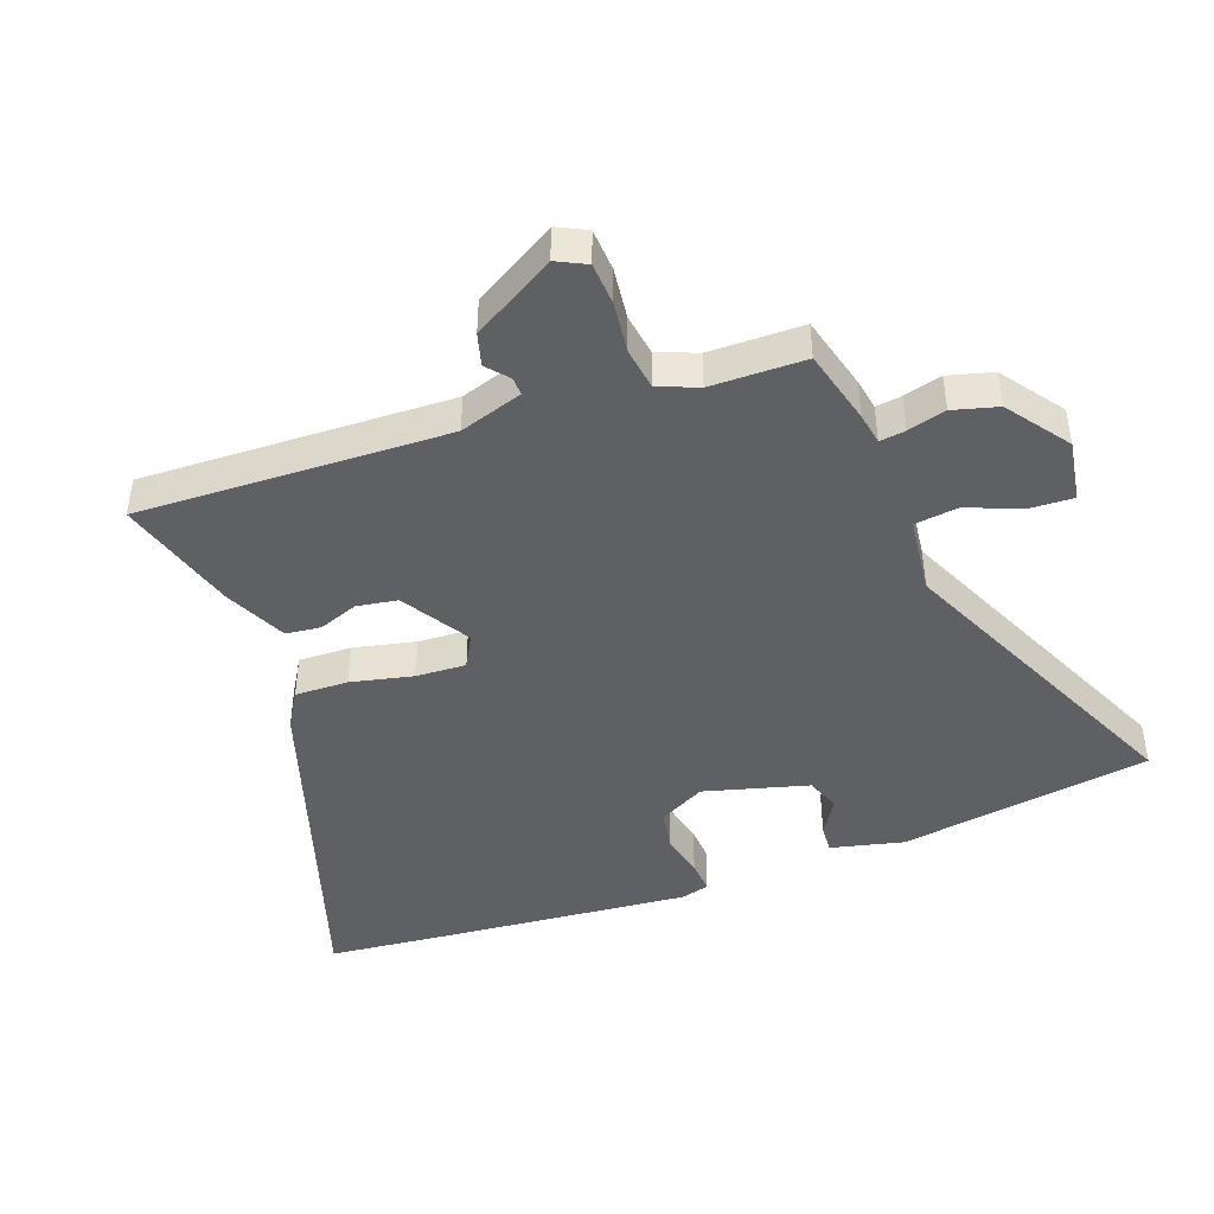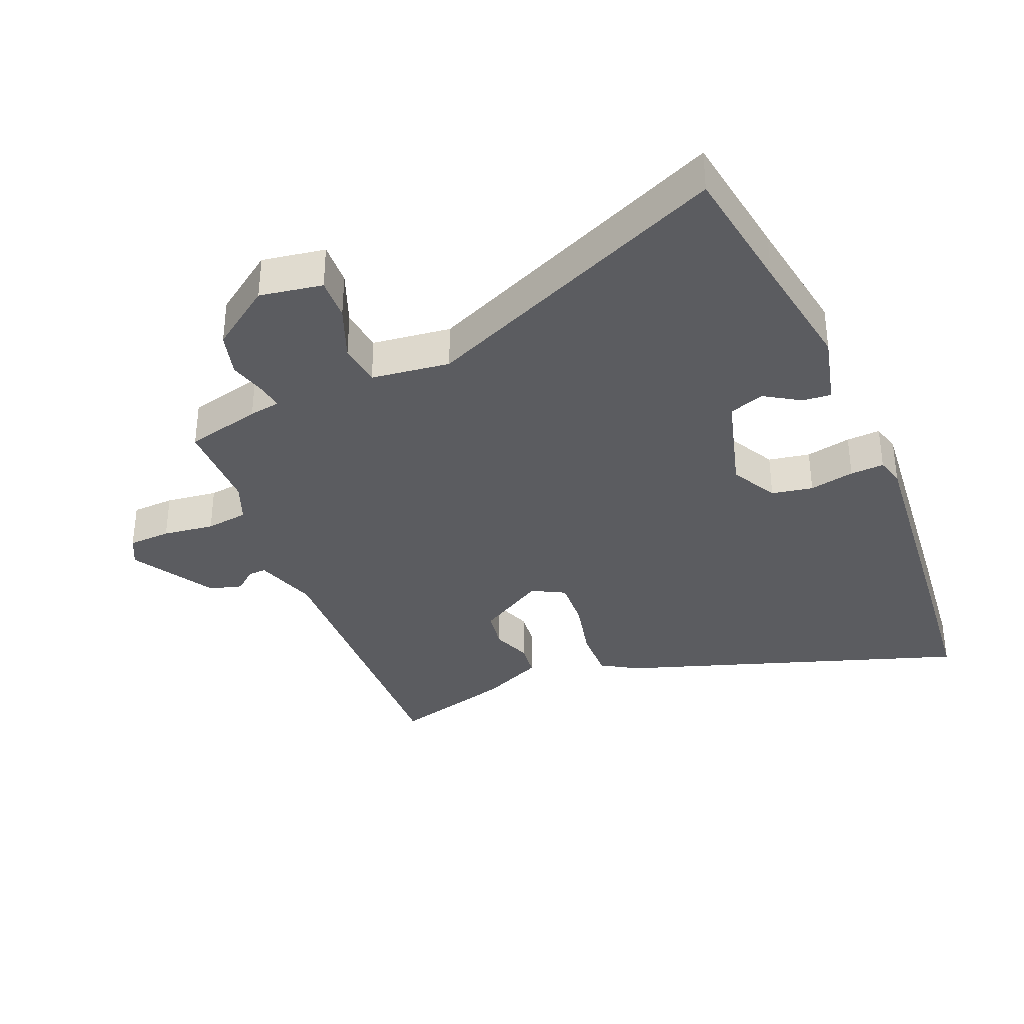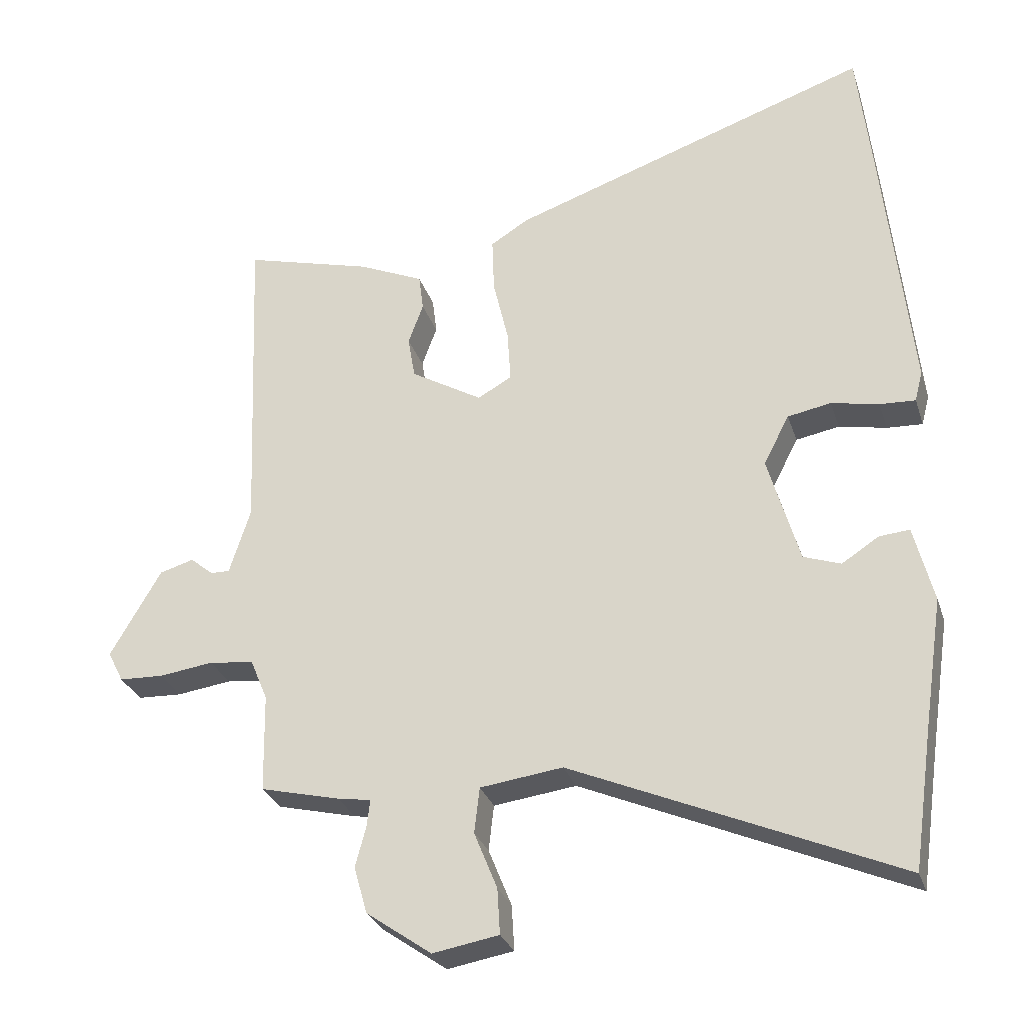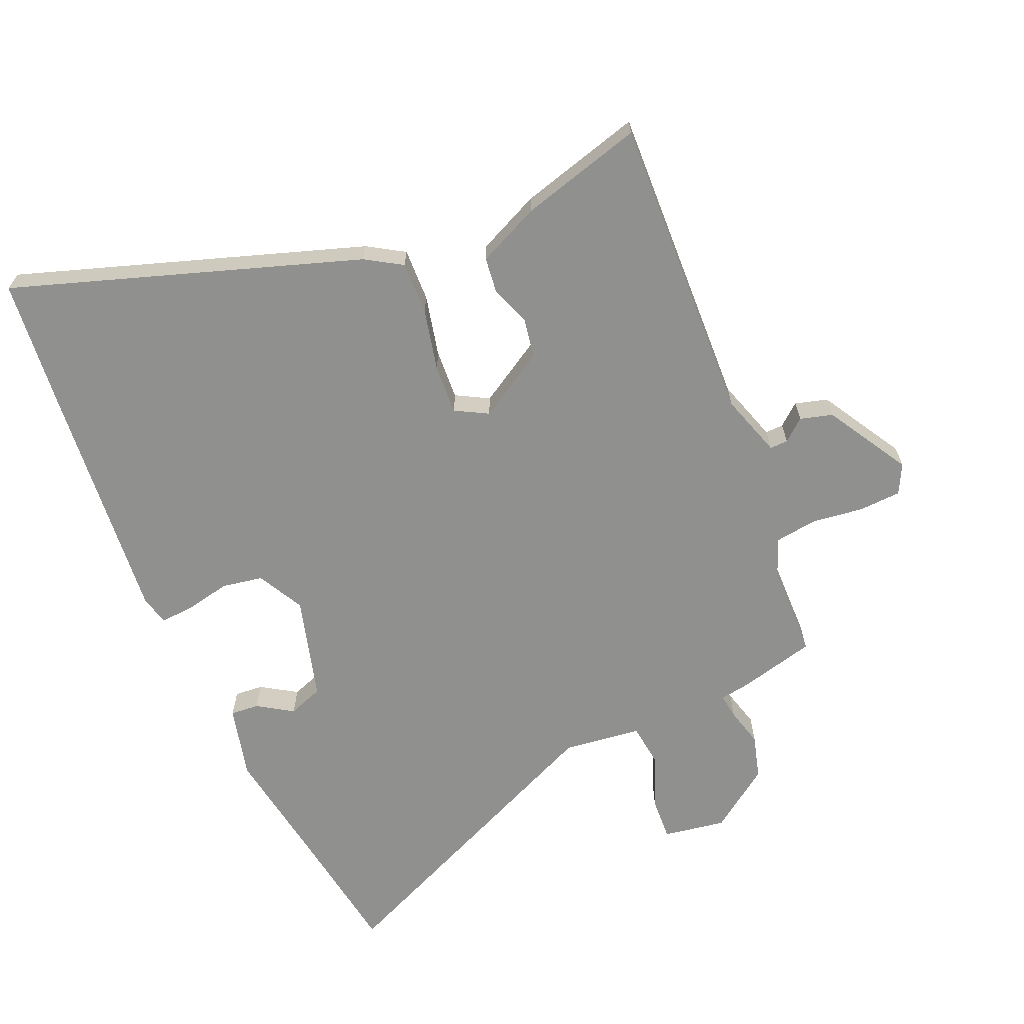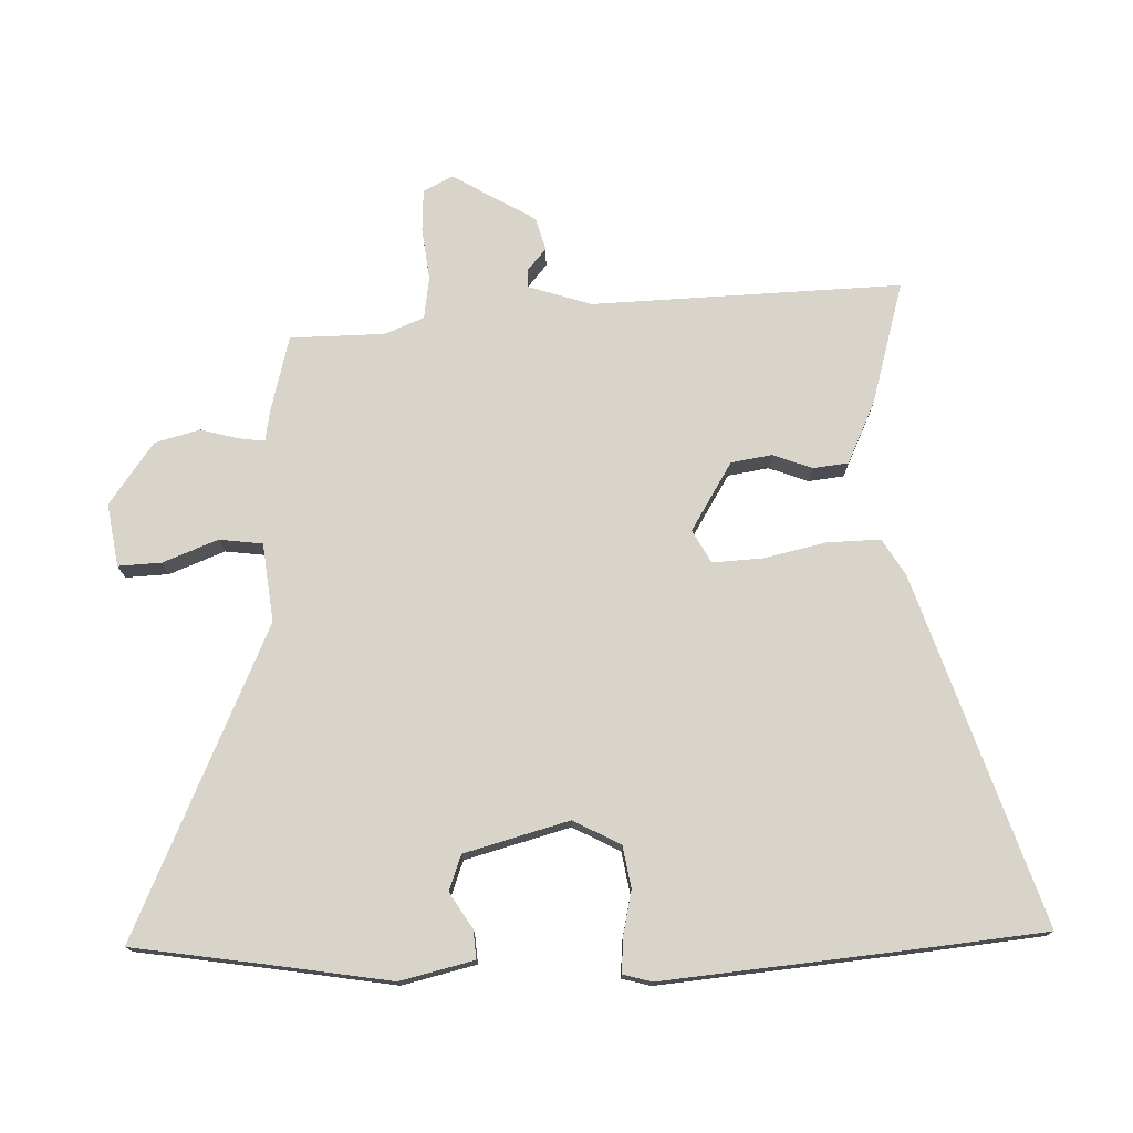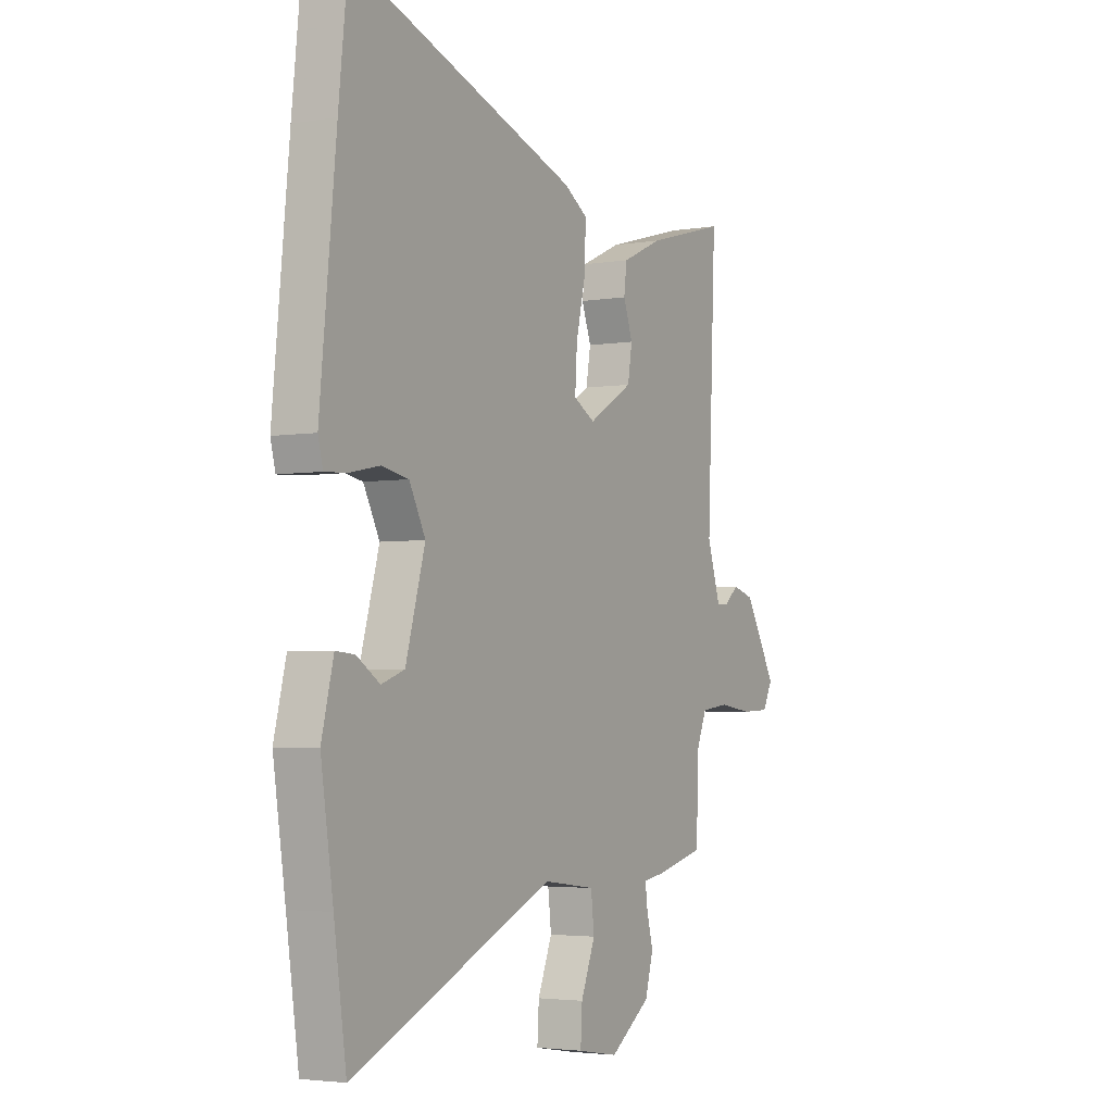
<metadata>
{"format":"obj","ext":"obj","renderer":"f3d","projection":"perspective","resolution":1024,"background":"white","views":[{"elev":-43.9,"azim":110.8,"up":"+Y"},{"elev":-34.8,"azim":-157.0,"up":"+Y"},{"elev":-29.6,"azim":-163.3,"up":"+Z"},{"elev":-65.5,"azim":23.6,"up":"+Y"},{"elev":75.1,"azim":-91.3,"up":"+Y"},{"elev":-3.5,"azim":-60.6,"up":"+Z"}]}
</metadata>
<code>
v -0.502 0.07 0.48
v -0.48 0.07 0.686
v 0.071 0.07 0.499
v 0.129 0.07 0.463
v 0.126 0.07 0.378
v 0.103 0.07 0.279
v 0.098 0.07 0.199
v 0.15 0.07 0.17
v 0.259 0.07 0.235
v 0.27 0.07 0.3
v 0.247 0.07 0.363
v 0.254 0.07 0.419
v 0.353 0.07 0.464
v 0.549 0.07 0.518
v 0.528 0.07 0.024
v 0.56 0.07 -0.077
v 0.589 0.07 -0.076
v 0.624 0.07 -0.047
v 0.676 0.07 -0.062
v 0.753 0.07 -0.195
v 0.729 0.07 -0.242
v 0.661 0.07 -0.245
v 0.579 0.07 -0.234
v 0.511 0.07 -0.243
v 0.485 0.07 -0.306
v 0.482 0.07 -0.456
v 0.361 0.07 -0.486
v 0.311 0.07 -0.494
v 0.316 0.07 -0.535
v 0.332 0.07 -0.596
v 0.312 0.07 -0.667
v 0.213 0.07 -0.737
v 0.113 0.07 -0.72
v 0.117 0.07 -0.651
v 0.152 0.07 -0.564
v 0.144 0.07 -0.495
v 0.019 0.07 -0.479
v -0.472 0.07 -0.694
v -0.502 0.07 -0.487
v -0.532 0.07 -0.29
v -0.503 0.07 -0.173
v -0.457 0.07 -0.177
v -0.401 0.07 -0.213
v -0.345 0.07 -0.193
v -0.298 0.07 -0.027
v -0.337 0.07 0.048
v -0.403 0.07 0.06
v -0.475 0.07 0.045
v -0.529 0.07 0.042
v -0.541 0.07 0.088
v -0.502 0 0.48
v -0.48 0 0.686
v 0.071 0 0.499
v 0.129 0 0.463
v 0.126 0 0.378
v 0.103 0 0.279
v 0.098 0 0.199
v 0.15 0 0.17
v 0.259 0 0.235
v 0.27 0 0.3
v 0.247 0 0.363
v 0.254 0 0.419
v 0.353 0 0.464
v 0.549 0 0.518
v 0.528 0 0.024
v 0.56 0 -0.077
v 0.589 0 -0.076
v 0.624 0 -0.047
v 0.676 0 -0.062
v 0.753 0 -0.195
v 0.729 0 -0.242
v 0.661 0 -0.245
v 0.579 0 -0.234
v 0.511 0 -0.243
v 0.485 0 -0.306
v 0.482 0 -0.456
v 0.361 0 -0.486
v 0.311 0 -0.494
v 0.316 0 -0.535
v 0.332 0 -0.596
v 0.312 0 -0.667
v 0.213 0 -0.737
v 0.113 0 -0.72
v 0.117 0 -0.651
v 0.152 0 -0.564
v 0.144 0 -0.495
v 0.019 0 -0.479
v -0.472 0 -0.694
v -0.502 0 -0.487
v -0.532 0 -0.29
v -0.503 0 -0.173
v -0.457 0 -0.177
v -0.401 0 -0.213
v -0.345 0 -0.193
v -0.298 0 -0.027
v -0.337 0 0.048
v -0.403 0 0.06
v -0.475 0 0.045
v -0.529 0 0.042
v -0.541 0 0.088
f 4 5 6
f 3 4 6
f 2 3 6
f 1 2 6
f 50 1 6
f 49 50 6
f 48 49 6
f 47 48 6
f 46 47 6 7
f 45 46 7 8
f 44 45 8
f 41 42 43
f 40 41 43
f 39 40 43
f 39 43 44
f 38 39 44
f 37 38 44
f 44 8 9
f 37 44 9
f 36 37 9
f 33 34 35
f 32 33 35
f 31 32 35
f 30 31 35
f 29 30 35
f 28 29 35 36
f 36 9 10
f 28 36 10
f 27 28 10
f 26 27 10
f 25 26 10
f 21 22 23
f 20 21 23
f 19 20 23
f 18 19 23
f 17 18 23
f 16 17 23 24
f 24 25 10
f 16 24 10
f 15 16 10
f 13 14 15
f 12 13 15
f 11 12 15
f 10 11 15
f 56 55 54
f 56 54 53
f 56 53 52
f 56 52 51
f 56 51 100
f 56 100 99
f 56 99 98
f 56 98 97
f 57 56 97 96
f 58 57 96 95
f 58 95 94
f 93 92 91
f 93 91 90
f 93 90 89
f 94 93 89
f 94 89 88
f 94 88 87
f 59 58 94
f 59 94 87
f 59 87 86
f 85 84 83
f 85 83 82
f 85 82 81
f 85 81 80
f 85 80 79
f 86 85 79 78
f 60 59 86
f 60 86 78
f 60 78 77
f 60 77 76
f 60 76 75
f 73 72 71
f 73 71 70
f 73 70 69
f 73 69 68
f 73 68 67
f 74 73 67 66
f 60 75 74
f 60 74 66
f 60 66 65
f 65 64 63
f 65 63 62
f 65 62 61
f 65 61 60
f 1 51 52 2
f 2 52 53 3
f 3 53 54 4
f 4 54 55 5
f 5 55 56 6
f 6 56 57 7
f 7 57 58 8
f 8 58 59 9
f 9 59 60 10
f 10 60 61 11
f 11 61 62 12
f 12 62 63 13
f 13 63 64 14
f 14 64 65 15
f 15 65 66 16
f 16 66 67 17
f 17 67 68 18
f 18 68 69 19
f 19 69 70 20
f 20 70 71 21
f 21 71 72 22
f 22 72 73 23
f 23 73 74 24
f 24 74 75 25
f 25 75 76 26
f 26 76 77 27
f 27 77 78 28
f 28 78 79 29
f 29 79 80 30
f 30 80 81 31
f 31 81 82 32
f 32 82 83 33
f 33 83 84 34
f 34 84 85 35
f 35 85 86 36
f 36 86 87 37
f 37 87 88 38
f 38 88 89 39
f 39 89 90 40
f 40 90 91 41
f 41 91 92 42
f 42 92 93 43
f 43 93 94 44
f 44 94 95 45
f 45 95 96 46
f 46 96 97 47
f 47 97 98 48
f 48 98 99 49
f 49 99 100 50
f 50 100 51 1

</code>
